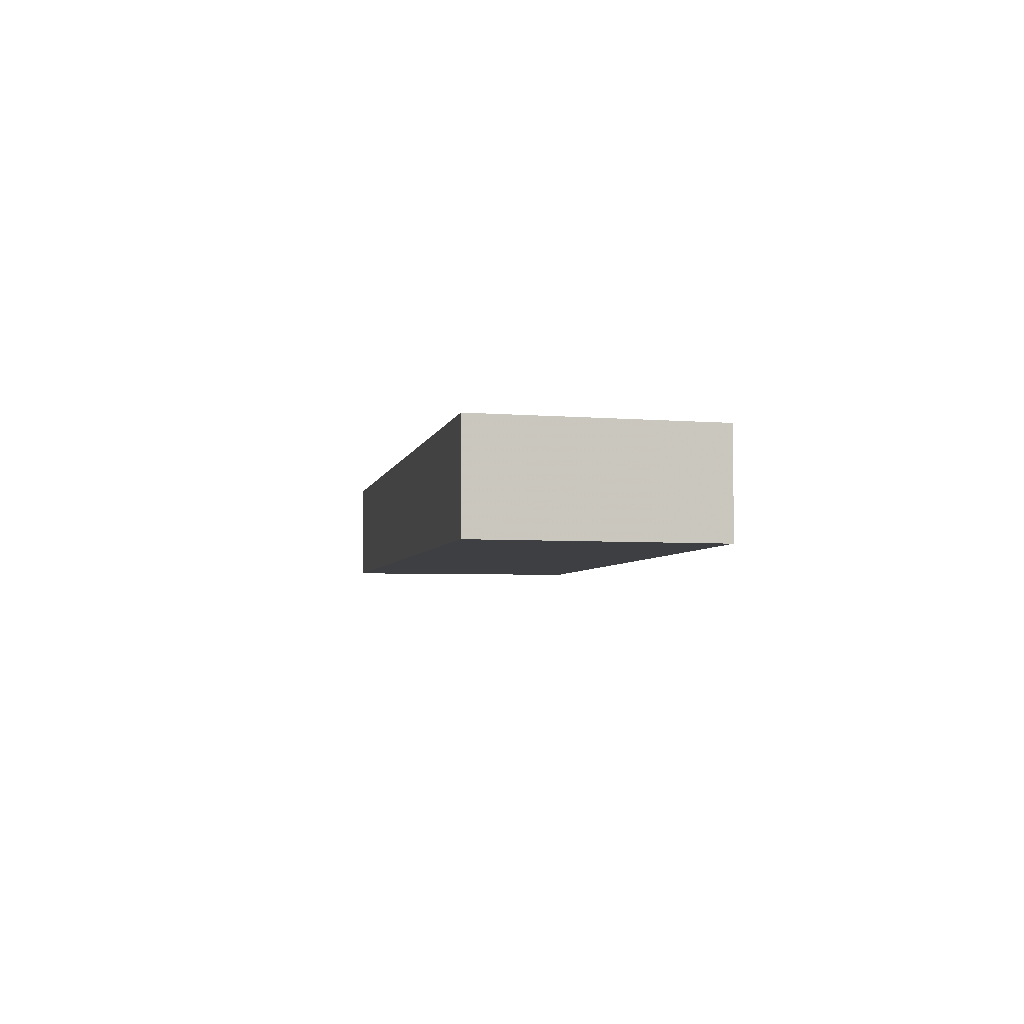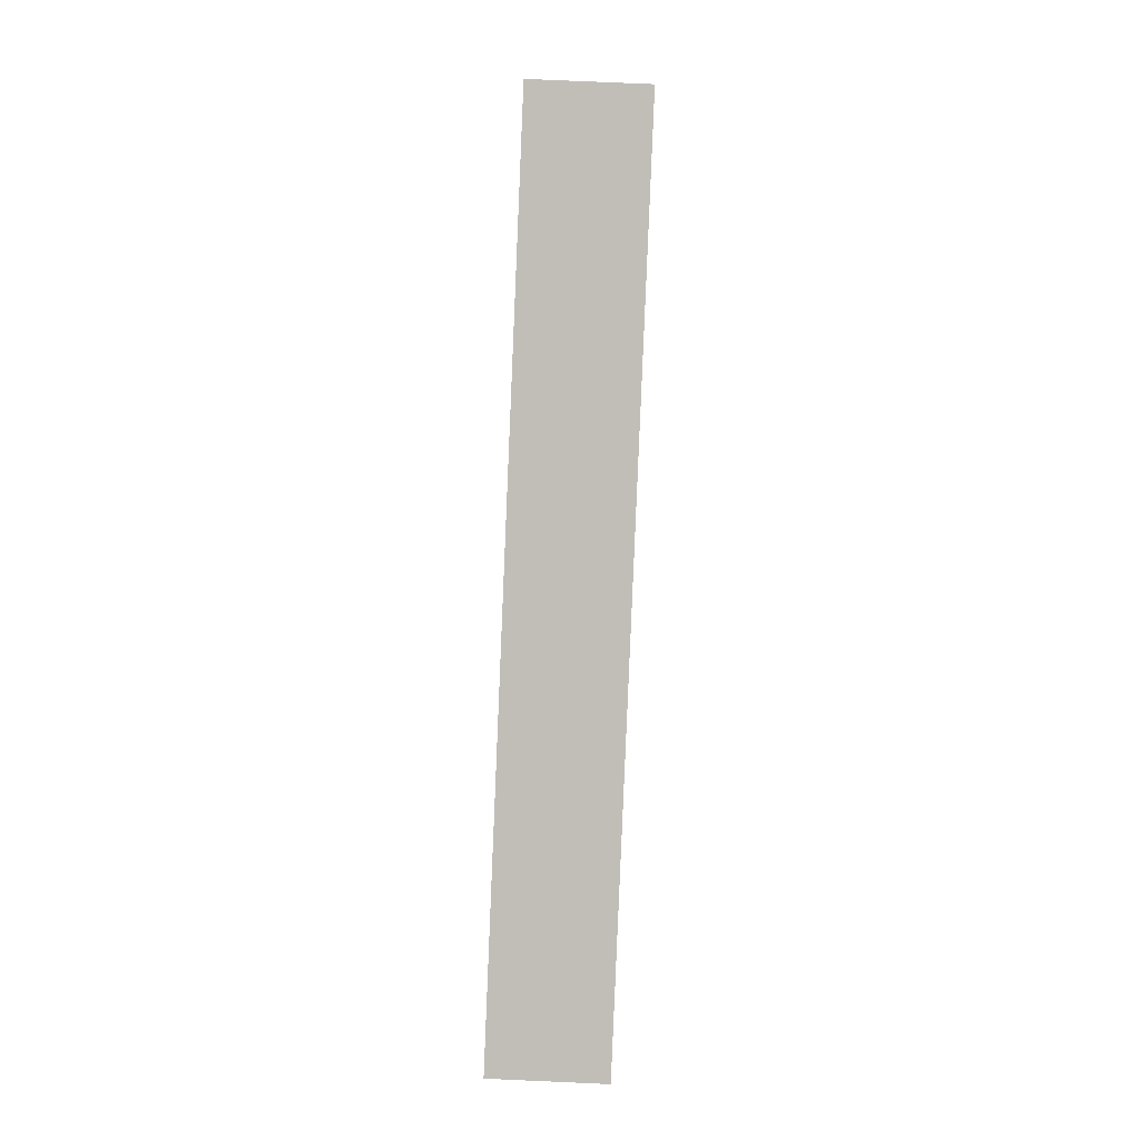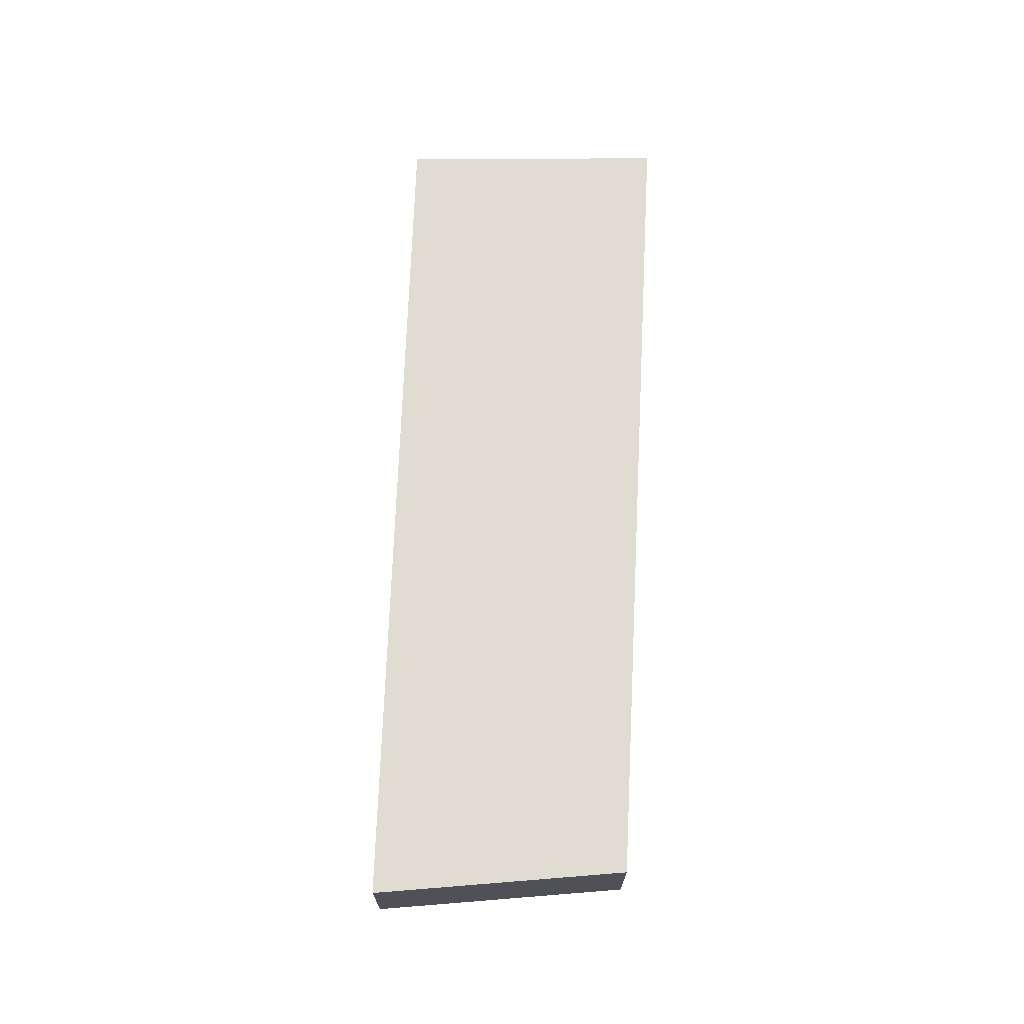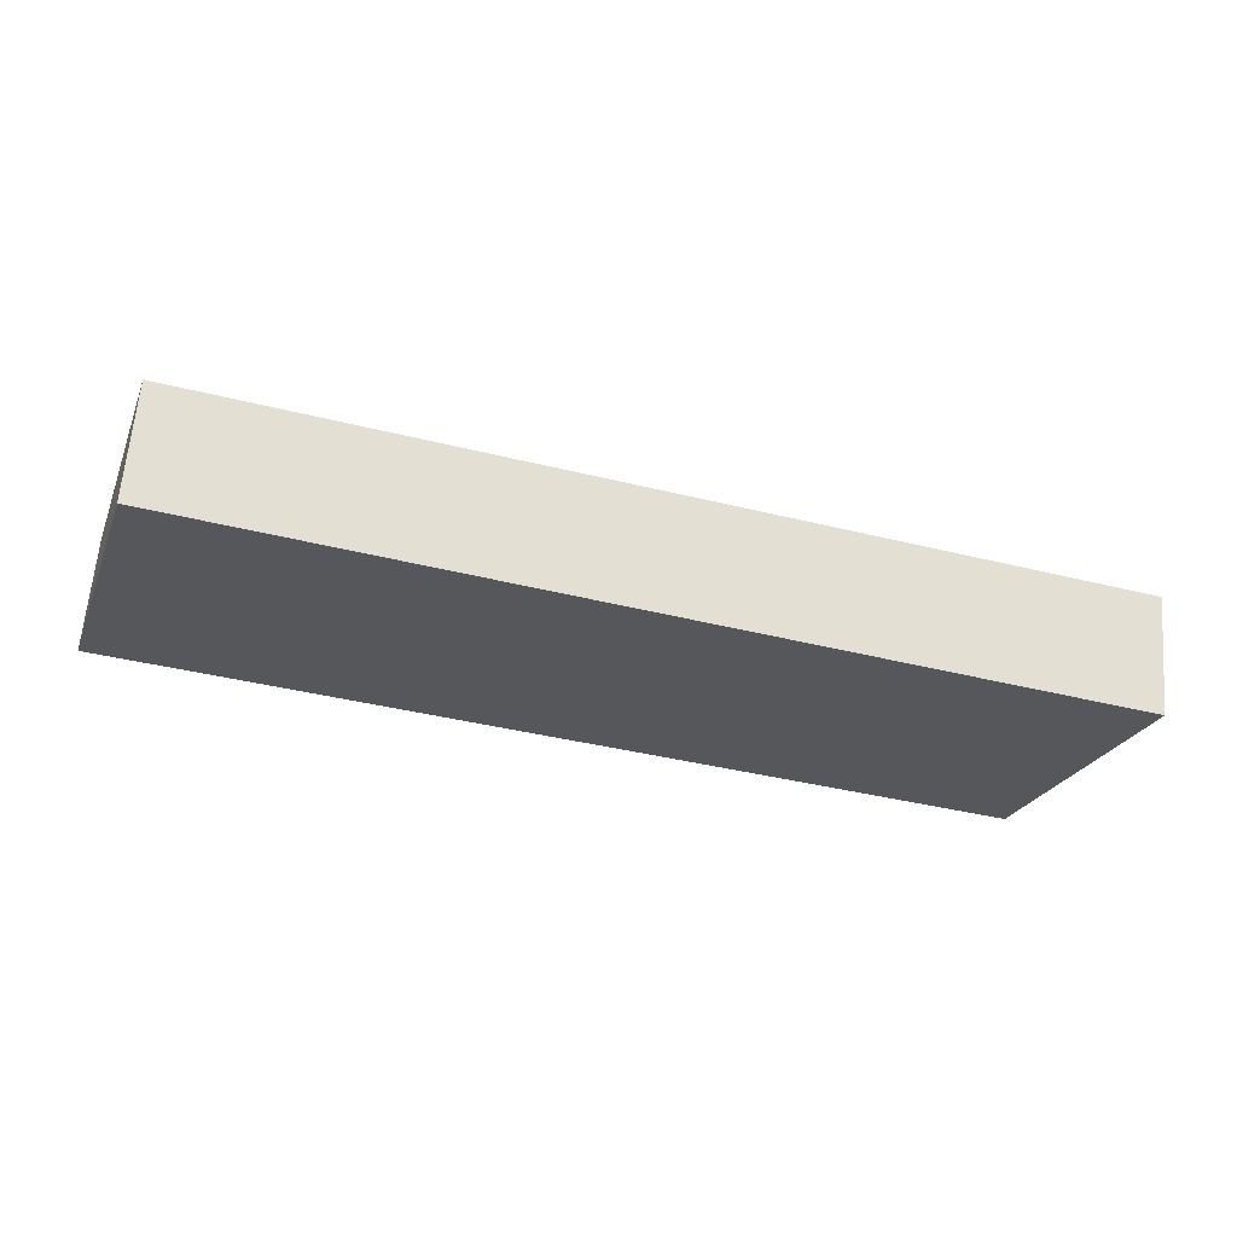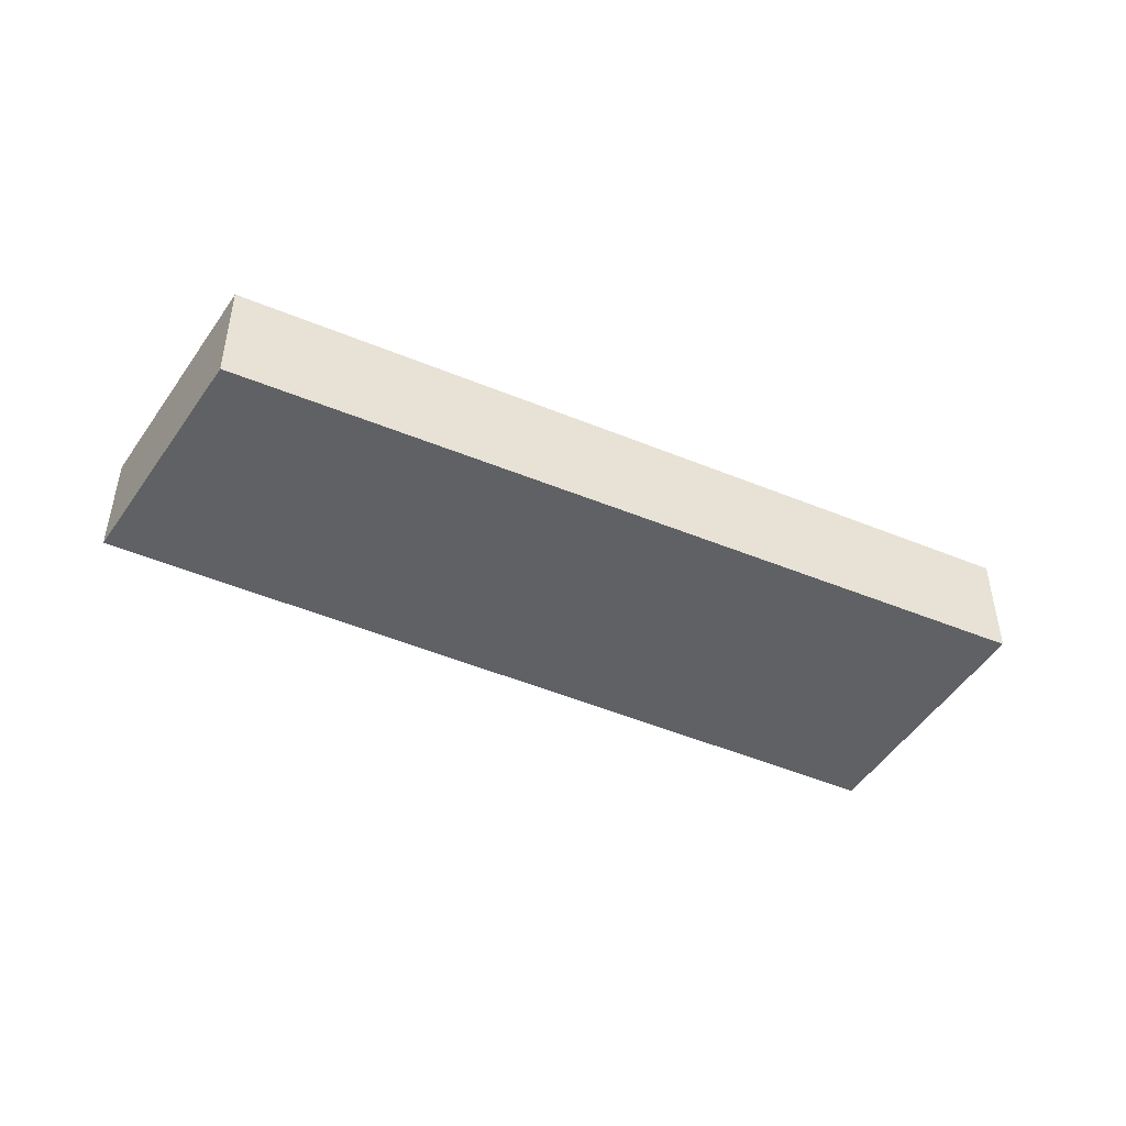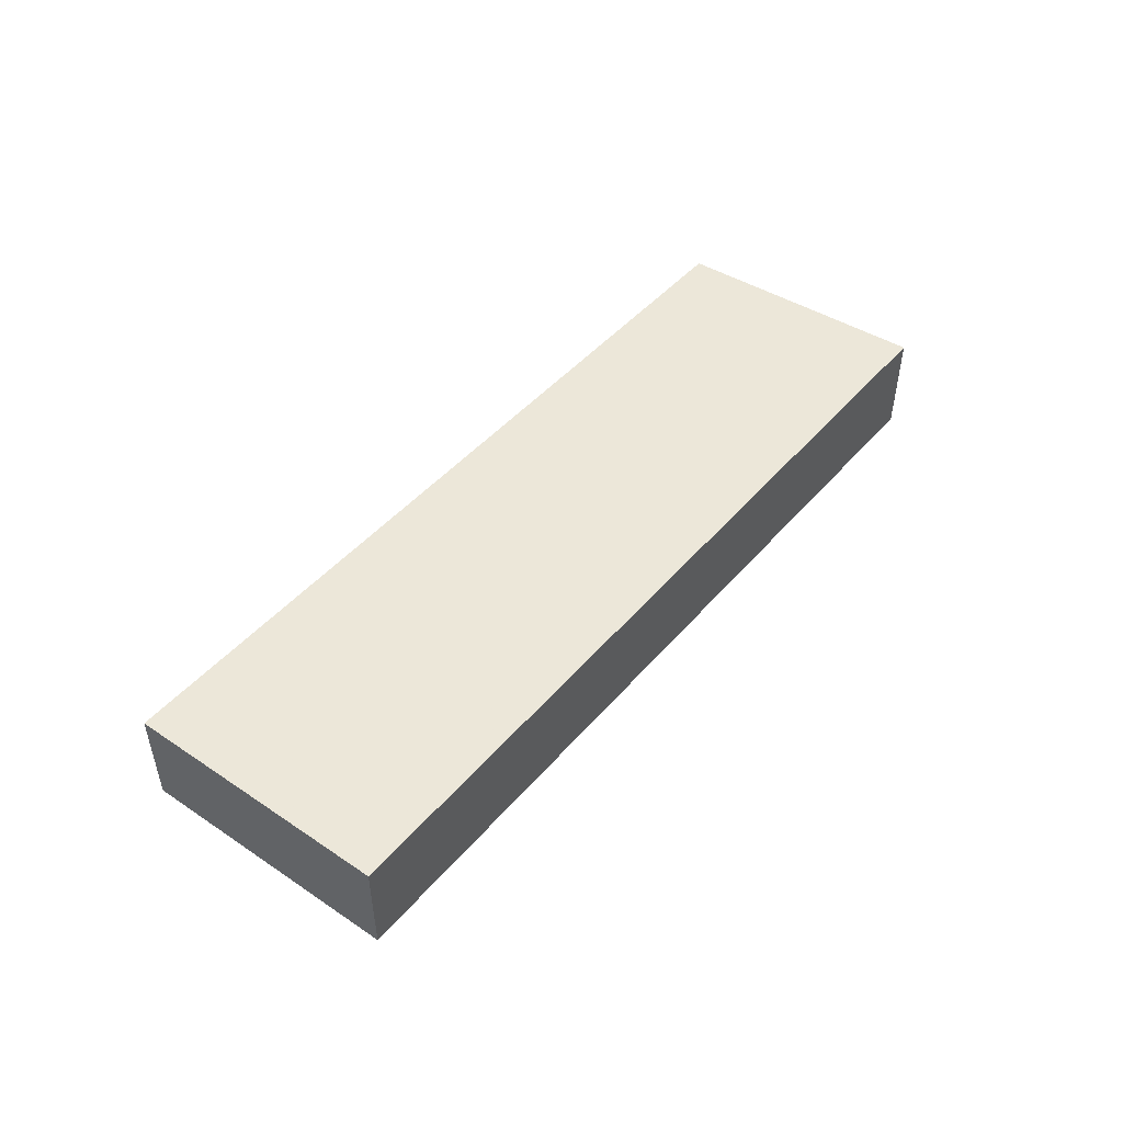
<metadata>
{"format":"obj","ext":"obj","renderer":"f3d","projection":"perspective","resolution":1024,"background":"white","views":[{"elev":-4.0,"azim":95.0,"up":"+Y"},{"elev":78.4,"azim":92.5,"up":"+Z"},{"elev":69.1,"azim":107.4,"up":"+Y"},{"elev":62.5,"azim":4.7,"up":"+Z"},{"elev":-45.5,"azim":169.0,"up":"+Y"},{"elev":49.6,"azim":-35.4,"up":"+Y"}]}
</metadata>
<code>
v -7.253 -0.1822 4.918
v -6.993 -0.1822 4.846
v -7.024 -0.1822 4.771
v -7.279 -0.1822 4.836
v -7.253 -0.2169 4.918
v -7.279 -0.2169 4.836
v -7.024 -0.2169 4.771
v -6.993 -0.2169 4.846
v -7.279 -0.2169 4.836
v -7.253 -0.2169 4.918
v -7.253 -0.1822 4.918
v -7.279 -0.1822 4.836
v -7.024 -0.2169 4.771
v -7.279 -0.2169 4.836
v -7.279 -0.1822 4.836
v -7.024 -0.1822 4.771
v -6.993 -0.2169 4.846
v -7.024 -0.2169 4.771
v -7.024 -0.1822 4.771
v -6.993 -0.1822 4.846
v -7.253 -0.2169 4.918
v -6.993 -0.2169 4.846
v -6.993 -0.1822 4.846
v -7.253 -0.1822 4.918
f 1 2 3
f 1 3 4
f 5 6 7
f 5 7 8
f 9 10 11
f 9 11 12
f 13 14 15
f 13 15 16
f 17 18 19
f 17 19 20
f 21 22 23
f 21 23 24

</code>
